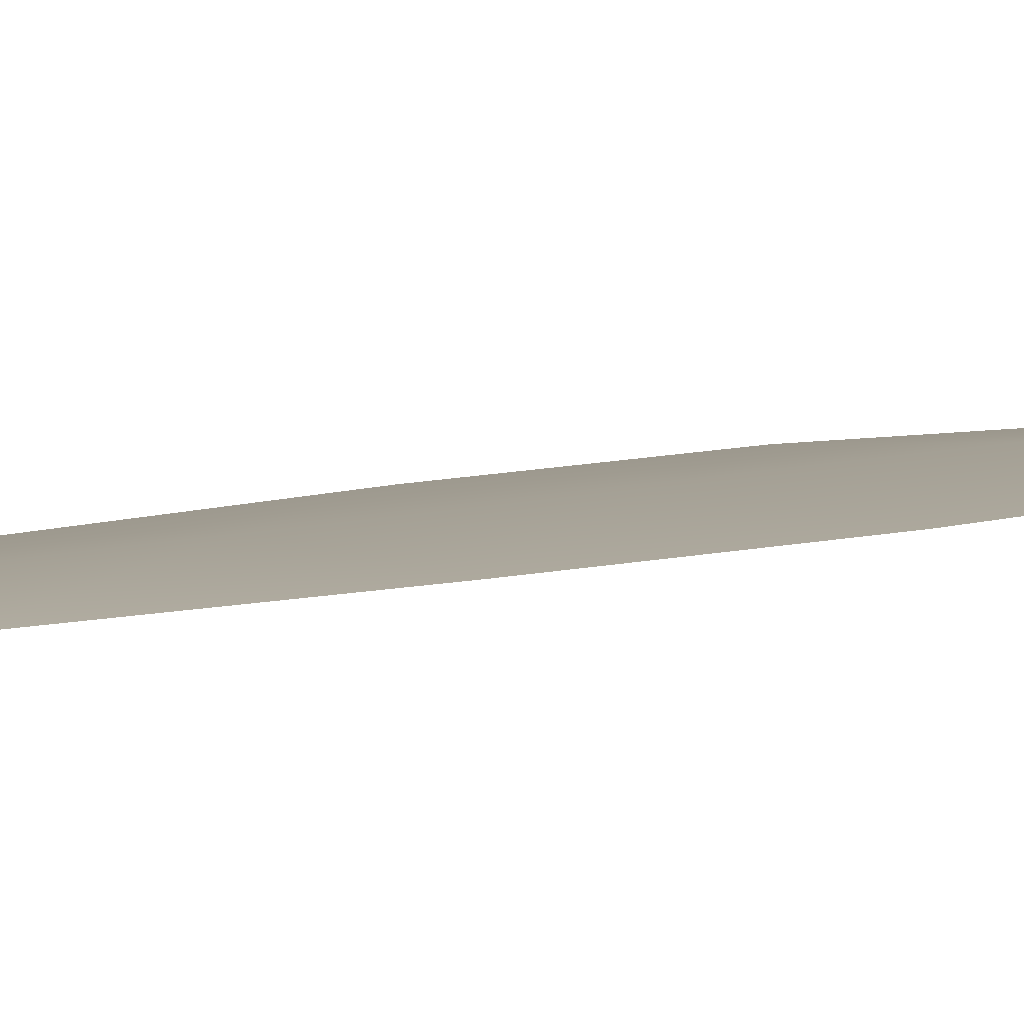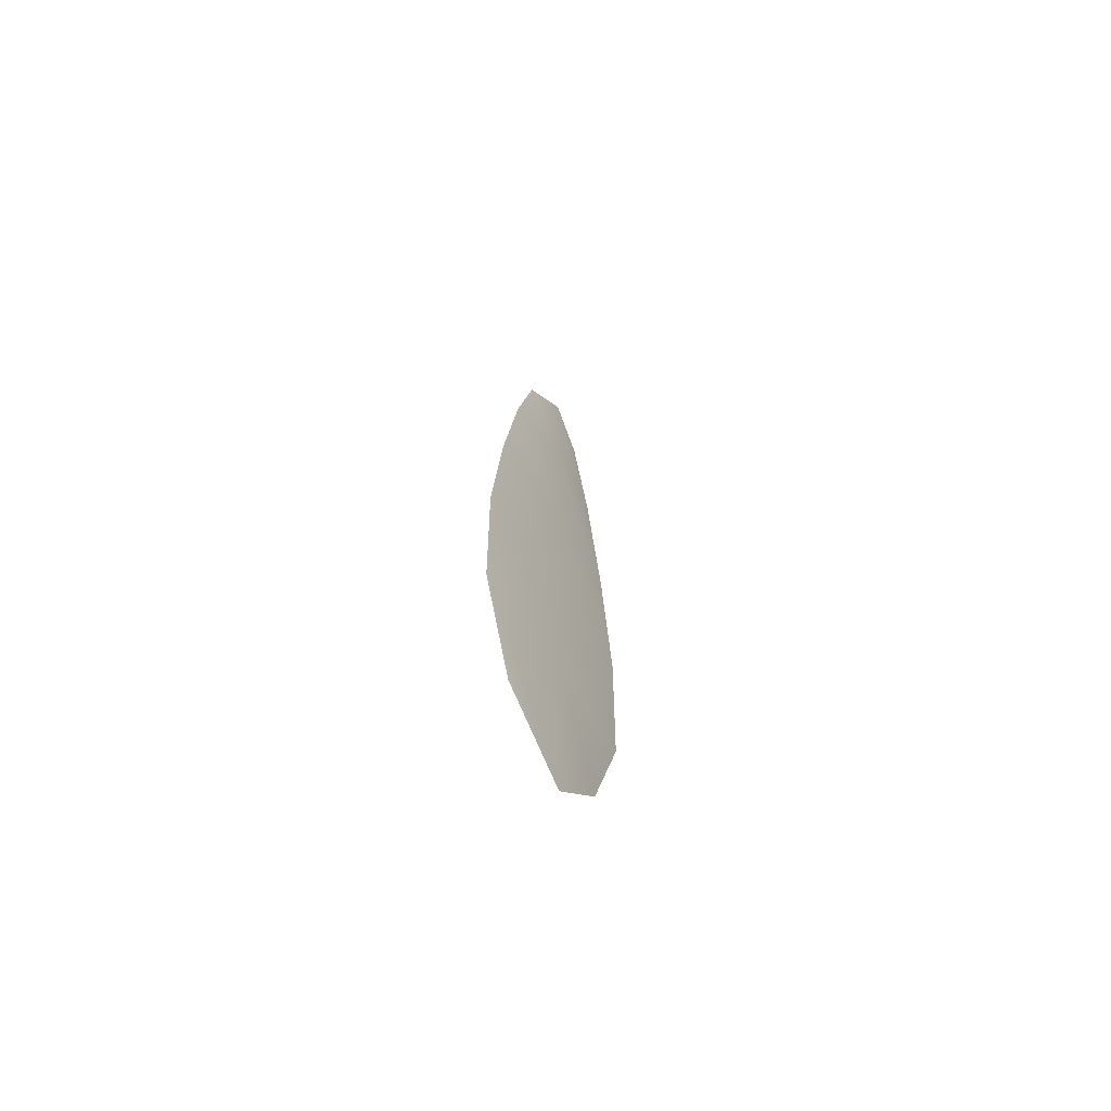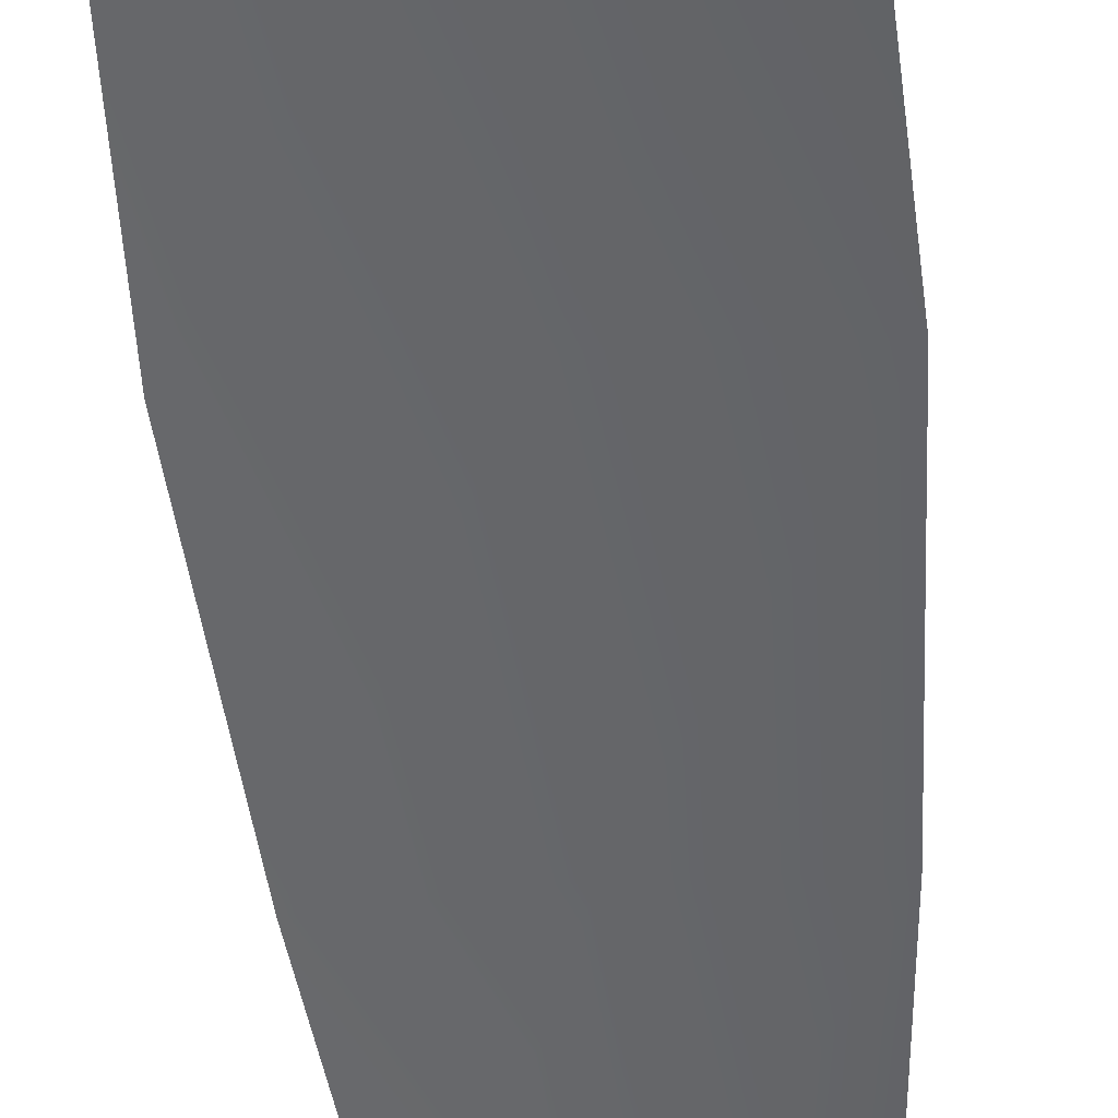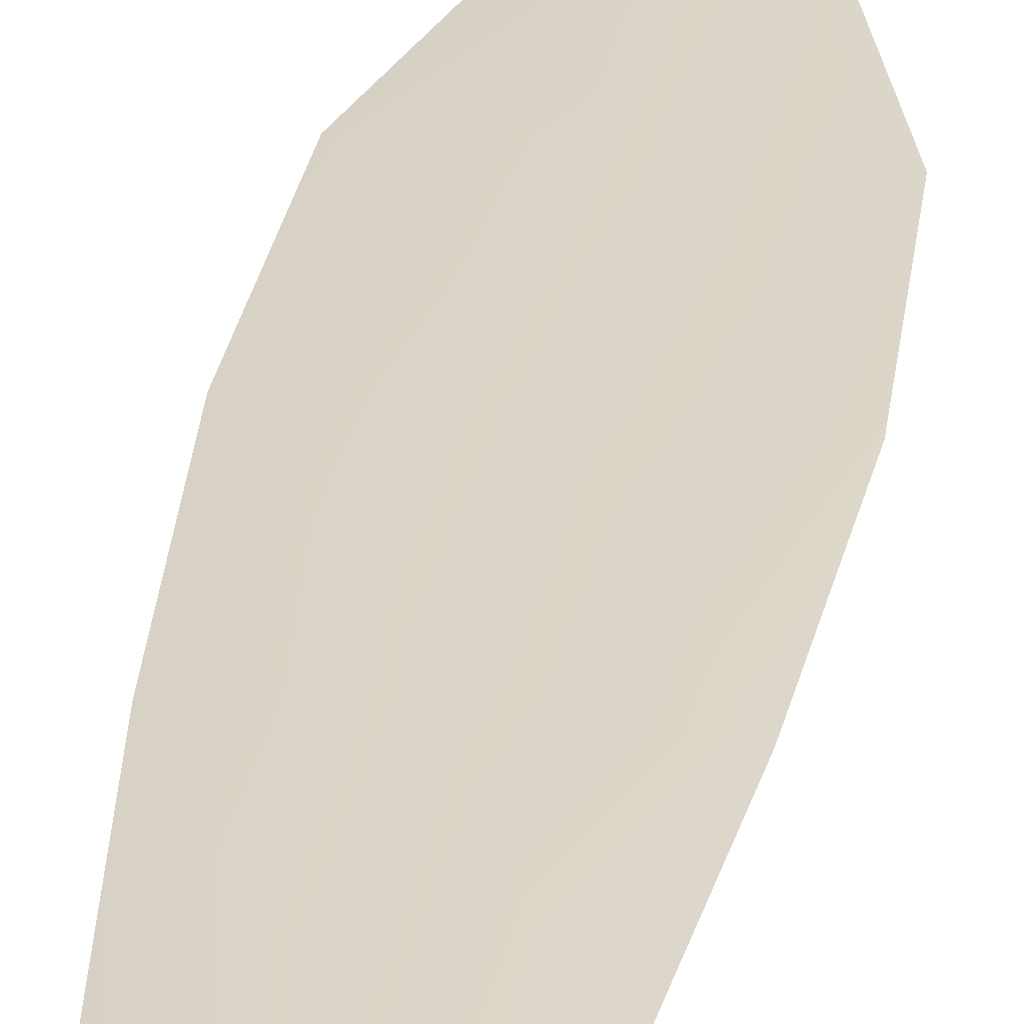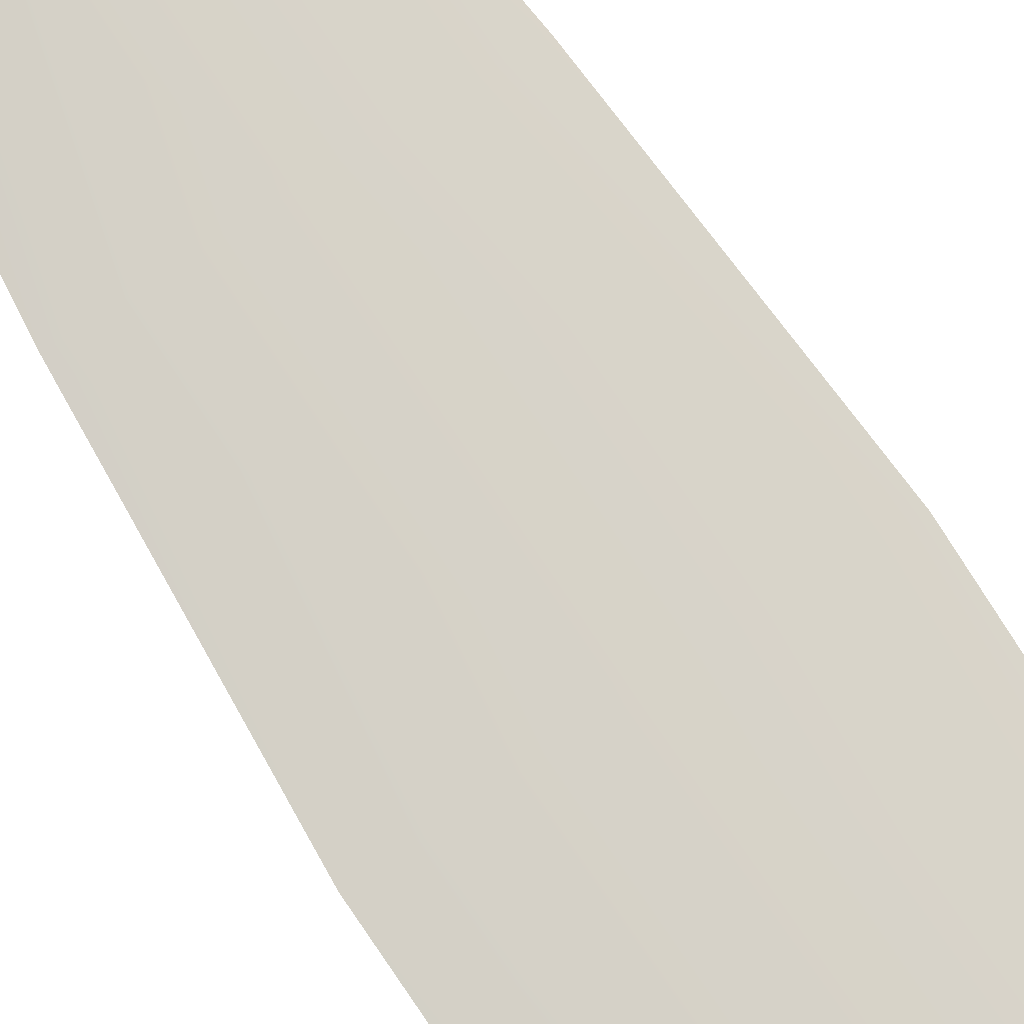
<metadata>
{"format":"obj","ext":"obj","renderer":"f3d","projection":"perspective","resolution":1024,"background":"white","views":[{"elev":5.8,"azim":-139.6,"up":"+Z"},{"elev":-68.6,"azim":-56.4,"up":"+Y"},{"elev":-51.7,"azim":5.4,"up":"+Z"},{"elev":29.1,"azim":-171.7,"up":"+Z"},{"elev":77.3,"azim":-33.1,"up":"+Z"}]}
</metadata>
<code>
o feather_flight_primary_002
v 0.05052 0.1165 0.04026
v 0.04583 0.1165 0.04026
v 0.05138 0.07323 0.04026
v 0.04497 0.07323 0.04026
v 0.04818 0.1187 0.0406
v 0.04818 0.06839 0.0406
v 0.0518 0.1092 0.04026
v 0.05287 0.09964 0.04026
v 0.05355 0.0901 0.04026
v 0.05336 0.08056 0.04026
v 0.04299 0.08056 0.04026
v 0.0428 0.0901 0.04026
v 0.04348 0.09964 0.04026
v 0.04455 0.1092 0.04026
v 0.04818 0.1092 0.0406
v 0.04818 0.09964 0.0406
v 0.04818 0.0901 0.0406
v 0.04818 0.08056 0.0406
f 18 10 3 6
f 11 18 6 4
f 5 1 7 15
f 15 7 8 16
f 16 8 9 17
f 17 9 10 18
f 2 5 15 14
f 14 15 16 13
f 13 16 17 12
f 12 17 18 11

</code>
